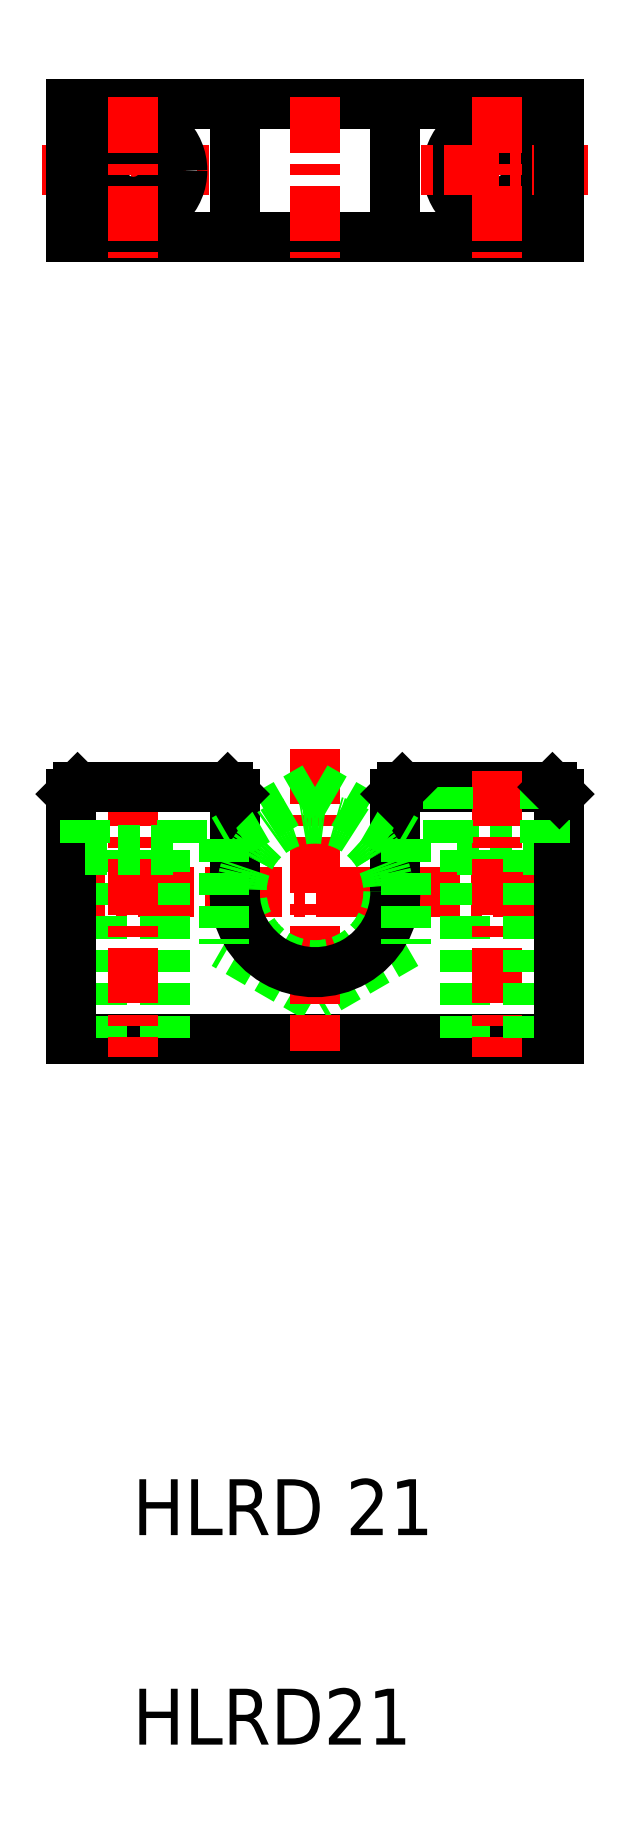
<metadata>
{"format":"dxf","ext":"dxf","renderer":"ezdxf+matplotlib","layout":"modelspace","background":"white","min_lineweight":24,"dpi":150}
</metadata>
<code>
0
SECTION
2
ENTITIES
0
TEXT
8
0
10
3096
20
47.2
30
0
40
8
1
HLRD21
0
TEXT
8
0
10
3096
20
77.2
30
0
40
8
1
HLRD 21
0
LINE
8
0
10
3135
20
184.3
30
0
11
3156
21
184.3
31
0
0
LINE
8
0
10
3087
20
148.3
30
0
11
3157
21
148.3
31
0
0
LINE
8
CENTER
10
3084
20
169.3
30
0
11
3160
21
169.3
31
0
0
LINE
8
0
10
3155
20
175.3
30
0
11
3141
21
175.3
31
0
0
LINE
8
0
10
3135
20
161.8
30
0
11
3122
21
154.3
31
0
0
LINE
8
0
10
3101
20
175.3
30
0
11
3101
21
148.3
31
0
0
LINE
8
0
10
3092
20
175.3
30
0
11
3092
21
148.3
31
0
0
LINE
8
0
10
3122
20
154.3
30
0
11
3109
21
161.8
31
0
0
LINE
8
0
10
3144
20
175.3
30
0
11
3144
21
148.3
31
0
0
LINE
8
0
10
3087
20
183.3
30
0
11
3087
21
148.3
31
0
0
LINE
8
CENTER
10
3122
20
189.8
30
0
11
3122
21
146.5
31
0
0
LINE
8
CENTER
10
3096
20
186.7
30
0
11
3096
21
145.7
31
0
0
LINE
8
CENTER
10
3148
20
186.7
30
0
11
3148
21
145.7
31
0
0
LINE
8
0
10
3087
20
183.3
30
0
11
3088
21
184.3
31
0
0
LINE
8
0
10
3111
20
183.3
30
0
11
3111
21
169.3
31
0
0
LINE
8
0
10
3134
20
183.3
30
0
11
3134
21
169.3
31
0
0
LINE
8
0
10
3122
20
184.3
30
0
11
3135
21
176.8
31
0
0
LINE
8
0
10
3122
20
184.3
30
0
11
3109
21
176.8
31
0
0
LINE
8
0
10
3089
20
184.3
30
0
11
3089
21
175.3
31
0
0
LINE
8
0
10
3103
20
184.3
30
0
11
3103
21
175.3
31
0
0
LINE
8
0
10
3141
20
184.3
30
0
11
3141
21
175.3
31
0
0
CIRCLE
8
0
10
3122
20
169.3
30
0
40
10.5
0
ARC
8
0
10
3122
20
169.3
30
0
40
11.5
50
180
51
1e-05
0
LINE
8
0
10
3109
20
176.8
30
0
11
3109
21
161.8
31
0
0
LINE
8
0
10
3089
20
175.3
30
0
11
3103
21
175.3
31
0
0
LINE
8
0
10
3116
20
180.6
30
0
11
3116
21
180.6
31
0
0
LINE
8
0
10
3135
20
176.8
30
0
11
3135
21
161.8
31
0
0
LINE
8
0
10
3088
20
184.3
30
0
11
3110
21
184.3
31
0
0
LINE
8
0
10
3110
20
184.3
30
0
11
3111
21
183.3
31
0
0
LINE
8
0
10
3135
20
184.3
30
0
11
3134
21
183.3
31
0
0
LINE
8
0
10
3119
20
182.4
30
0
11
3119
21
182.4
31
0
0
LINE
8
0
10
3153
20
175.3
30
0
11
3153
21
148.3
31
0
0
LINE
8
0
10
3157
20
183.3
30
0
11
3157
21
148.3
31
0
0
LINE
8
0
10
3155
20
184.3
30
0
11
3155
21
175.3
31
0
0
LINE
8
0
10
3156
20
184.3
30
0
11
3157
21
183.3
31
0
0
LINE
8
0
10
3087
20
282.1
30
0
11
3157
21
282.1
31
0
0
LINE
8
0
10
3087
20
263.1
30
0
11
3157
21
263.1
31
0
0
CIRCLE
8
0
10
3148
20
272.6
30
0
40
4.5
0
CIRCLE
8
0
10
3148
20
272.6
30
0
40
7
0
LINE
8
CENTER
10
3161
20
272.6
30
0
11
3137
21
272.6
31
0
0
LINE
8
CENTER
10
3083
20
272.6
30
0
11
3108
21
272.6
31
0
0
LINE
8
0
10
3087
20
282.1
30
0
11
3087
21
263.1
31
0
0
CIRCLE
8
0
10
3096
20
272.6
30
0
40
7
0
CIRCLE
8
0
10
3096
20
272.6
30
0
40
4.5
0
LINE
8
0
10
3111
20
282.1
30
0
11
3111
21
263.1
31
0
0
LINE
8
0
10
3134
20
282.1
30
0
11
3134
21
263.1
31
0
0
LINE
8
CENTER
10
3096
20
283.1
30
0
11
3096
21
260.1
31
0
0
LINE
8
CENTER
10
3122
20
283.1
30
0
11
3122
21
260.1
31
0
0
LINE
8
CENTER
10
3148
20
283.1
30
0
11
3148
21
260.1
31
0
0
LINE
8
0
10
3157
20
282.1
30
0
11
3157
21
263.1
31
0
0
ENDSEC
0
EOF

</code>
